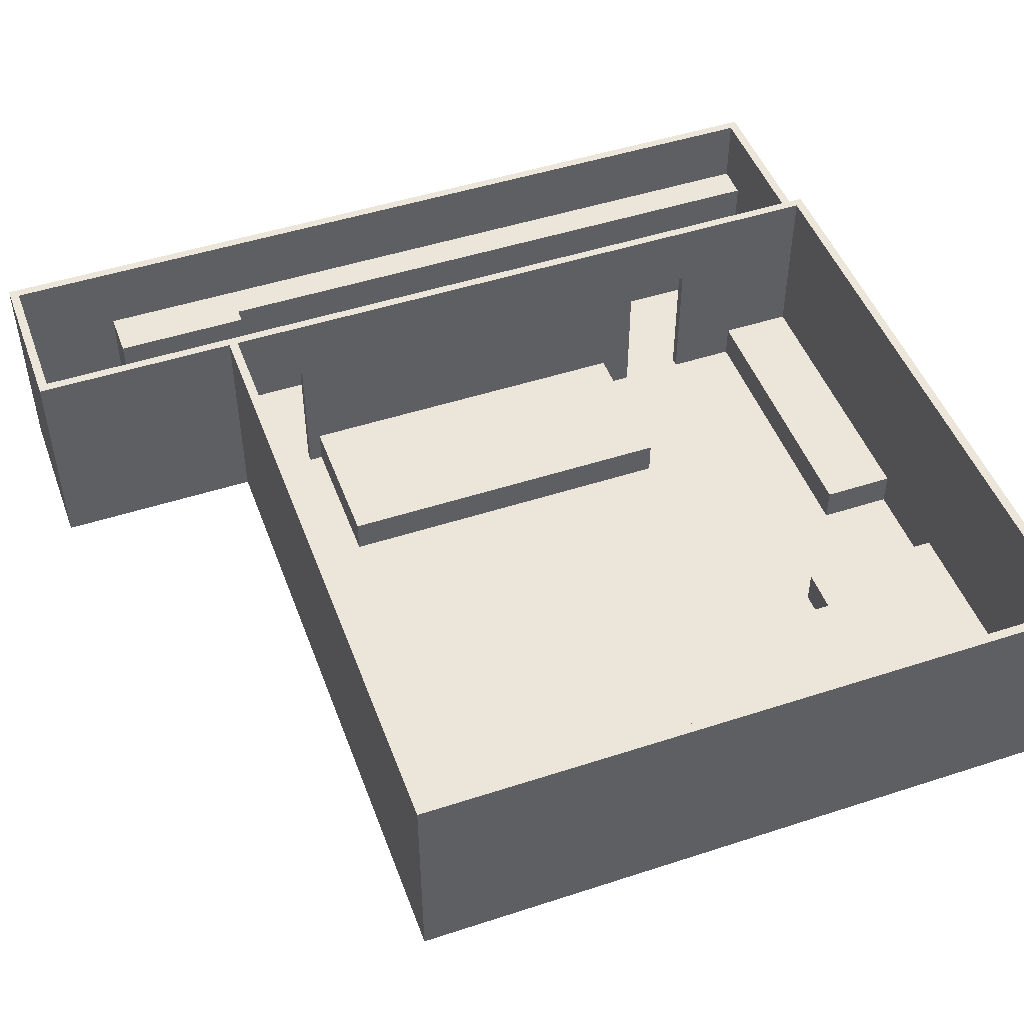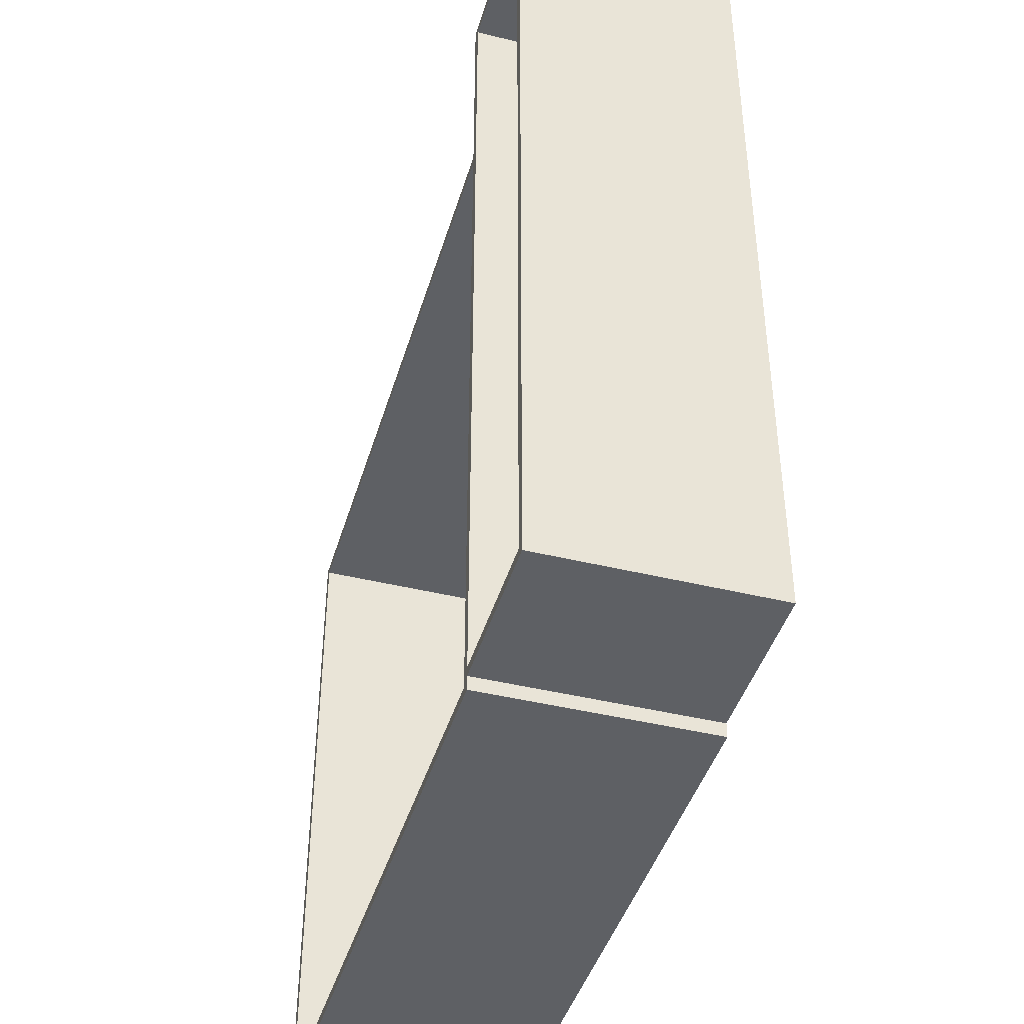
<metadata>
{"format":"obj","ext":"obj","renderer":"f3d","projection":"perspective","resolution":1024,"background":"white","views":[{"elev":48.4,"azim":70.0,"up":"+Y"},{"elev":-43.1,"azim":-106.2,"up":"+Z"}]}
</metadata>
<code>
o shopee_map_full_v.1.0.0
v 9.203 0.6525 0.13
v 7.362 -0.13 0.13
v 8.283 -0.13 0.13
v 6.442 -0.13 0.13
v 5.522 -0.13 0.13
v 0 2.217 0.13
v 1.841 3 0.13
v 0.9203 3 0.13
v 4.601 -0.13 0.13
v 0 0.6525 0.13
v 3.681 -0.13 0.13
v 2.761 3 0.13
v 3.681 3 0.13
v 2.761 -0.13 0.13
v 4.601 3 0.13
v 9.203 2.217 0.13
v 5.522 3 0.13
v 1.841 -0.13 0.13
v 0.9203 -0.13 0.13
v 6.442 3 0.13
v 0 -0.13 0.13
v 0 1.435 0.13
v 7.362 3 0.13
v 9.203 1.435 0.13
v 8.283 3 0.13
v 9.203 3 0.13
v 0 3 0.13
v 9.203 -0.13 0.13
v 9.203 0.6525 -9.623
v 9.203 -0.13 -7.672
v 9.203 -0.13 -8.648
v 9.203 -0.13 -6.697
v 9.203 -0.13 -5.722
v 9.203 -0.13 -4.746
v 9.203 3 -1.821
v 9.203 3 -0.8453
v 9.203 3 -2.796
v 9.203 -0.13 -3.771
v 9.203 3 -3.771
v 9.203 2.217 -9.623
v 9.203 3 -4.746
v 9.203 -0.13 -2.796
v 9.203 -0.13 -1.821
v 9.203 3 -5.722
v 9.203 -0.13 -0.8453
v 9.203 3 -6.697
v 9.203 3 -7.672
v 9.203 1.435 -9.623
v 9.203 3 -8.648
v 9.203 3 -9.623
v 9.203 -0.13 -9.623
v -0.13 0.6525 -9.623
v 1.737 -0.13 -9.623
v 0.8033 -0.13 -9.623
v 2.67 -0.13 -9.623
v 3.603 -0.13 -9.623
v 7.336 3 -9.623
v 8.27 3 -9.623
v 4.536 -0.13 -9.623
v 5.47 -0.13 -9.623
v 6.403 3 -9.623
v 5.47 3 -9.623
v 6.403 -0.13 -9.623
v 4.536 3 -9.623
v -0.13 2.217 -9.623
v 3.603 3 -9.623
v 7.336 -0.13 -9.623
v 8.27 -0.13 -9.623
v 2.67 3 -9.623
v 1.737 3 -9.623
v -0.13 1.435 -9.623
v 0.8033 3 -9.623
v -0.13 3 -9.623
v -0.13 -0.13 -9.623
v -0.13 2.217 -9.422
v -0.13 1.435 -9.422
v -0.13 0.6525 -9.422
v -0.13 -0.13 -9.422
v -0.13 3 -9.422
v -0.87 -0.13 -9.422
v -0.87 3 -9.422
v -1.61 3 -9.422
v -2.35 1.435 -9.422
v -2.35 2.217 -9.422
v -1.61 -0.13 -9.422
v -2.35 0.6525 -9.422
v -2.35 -0.13 -9.422
v -2.35 3 -9.422
v -2.35 -0.13 -2.684
v -2.35 -0.13 -3.647
v -2.35 -0.13 -4.609
v -2.35 -0.13 -5.572
v 0 -0.13 2.104
v -0.7833 -0.13 3.091
v -1.567 -0.13 3.091
v -2.35 -0.13 2.128
v -2.35 -0.13 -7.497
v 0 -0.13 3.091
v -2.35 -0.13 1.166
v -2.35 -0.13 -8.459
v -2.35 -0.13 0.2034
v -2.35 -0.13 -0.7591
v 0 -0.13 1.117
v -2.35 -0.13 -6.534
v -2.35 -0.13 -1.722
v -2.35 -0.13 3.091
v 0 0.6525 3.091
v 0 2.217 3.091
v 0 3 1.117
v 0 1.435 3.091
v 0 3 2.104
v 0 3 3.091
v -2.35 0.6525 3.091
v -2.35 3 -7.497
v -2.35 3 -8.459
v -2.35 3 -6.534
v -2.35 3 -5.572
v -2.35 3 -4.609
v -2.35 3 -3.647
v -2.35 2.217 3.091
v -2.35 3 -2.684
v -2.35 3 -1.722
v -2.35 3 -0.7591
v -2.35 3 0.2034
v -2.35 3 1.166
v -2.35 1.435 3.091
v -2.35 3 2.128
v -2.35 3 3.091
v -0.7833 3 3.091
v -1.567 3 3.091
v 8.166 3 -9.493
v 9.073 3 -9.493
v 7.258 3 -9.493
v 6.351 3 -9.493
v 5.444 3 -9.493
v 9.073 3 0
v 8.166 3 0
v 4.536 3 -9.493
v 7.258 3 0
v 3.629 3 -9.493
v 6.351 3 0
v 2.722 3 -9.493
v 5.444 3 0
v -0.13 3 -9.292
v 0 3 -7.594
v 0 3 -8.544
v 1.815 3 -9.493
v -2.22 3 1.076
v -2.22 3 2.018
v -2.22 3 -0.8091
v -2.22 3 -1.752
v 4.536 3 0
v 9.073 3 -0.9493
v 9.073 3 -1.899
v 0 3 -6.645
v 0.9073 3 -9.493
v -2.22 3 2.961
v -2.22 3 -2.694
v -2.22 3 0.1334
v -2.22 3 -3.637
v -2.22 3 -4.579
v -0.13 3 -2.694
v -0.13 3 -1.752
v 3.629 3 0
v 9.073 3 -2.848
v 0 3 -5.696
v 0 3 -3.797
v 0 3 -4.746
v 0 3 -1.899
v 0 3 -2.848
v -2.22 3 -9.292
v -1.523 3 -9.292
v 0 3 -9.493
v -2.22 3 -5.522
v -0.13 3 -3.637
v -0.13 3 -5.522
v -0.13 3 -4.579
v 2.722 3 0
v 9.073 3 -8.544
v 9.073 3 -3.797
v 0 3 -0.9493
v -0.8267 3 -9.292
v -2.22 3 -6.464
v -2.22 3 -7.407
v -0.13 3 -0.8091
v -0.13 3 -7.407
v -0.13 3 -6.464
v 1.815 3 0
v 9.073 3 -7.594
v 9.073 3 -4.746
v -0.13 3 -8.349
v -2.22 3 -8.349
v 0 3 0
v 0.9073 3 0
v 9.073 3 -6.645
v 9.073 3 -5.696
v -0.13 3 1.076
v -0.13 3 2.018
v -0.13 3 2.961
v -0.8267 3 2.961
v -0.13 3 0.1334
v -1.523 3 2.961
v 9.073 0.5 -0.9493
v 9.073 1.333 0
v 9.073 2.167 0
v 9.073 0.5 0
v 9.073 0.5 -1.899
v 9.073 0.5 -2.848
v 9.073 0.5 -3.797
v 9.073 0.5 -4.746
v 9.073 0.5 -5.696
v 9.073 0.5 -6.645
v 9.073 0.5 -7.594
v 9.073 0.5 -8.544
v 9.073 2.167 -9.493
v 9.073 1.333 -9.493
v 9.073 0.5 -9.493
v -1.523 0 2.961
v -2.22 1 2.961
v -2.22 2 2.961
v -0.8267 0 2.961
v -0.13 2 2.961
v -2.22 0 2.961
v -0.13 1 2.961
v -0.13 0 2.961
v 0.8733 0 0
v 0 1 0
v 0 2 0
v 8.086 0.5 0
v 0 0 0
v 1.747 0 0
v 2.62 0 0
v 7.1 0.5 0
v 3.493 0 0
v 6.113 0.5 0
v 4.366 0 0
v 5.24 0 0
v 6.113 0 0
v 6.113 0.5 -0.9316
v 6.113 0 -0.9316
v 6.113 0 -1.863
v 6.113 0.5 -1.863
v 6.113 0 -2.795
v 6.113 0.5 -2.795
v 6.113 0 -3.726
v 6.113 0.5 -3.726
v 6.113 0 -4.658
v 6.113 0.5 -4.658
v 6.113 0 -5.59
v 6.113 0.5 -5.59
v 6.113 0 -6.521
v 6.113 0.5 -6.521
v 6.113 0 -7.453
v 6.113 0.5 -7.453
v 8.178 0.5 -9.493
v 6.388 0.5 -9.493
v 5.493 0.5 -9.493
v 5.493 0.5 -8.813
v 5.493 0.5 -8.133
v 7.283 0.5 -9.493
v 5.493 0.5 -7.453
v 5.493 0 -8.133
v 5.493 0 -8.813
v 5.493 0 -9.493
v 5.493 0 -7.453
v 0 2.167 -9.493
v 0 1.333 -9.493
v 0.808 0.5 -9.493
v 3.232 0.5 -9.493
v 4.04 0.5 -9.493
v 1.616 0.5 -9.493
v 2.424 0.5 -9.493
v 4.766 0 -9.493
v 4.04 0 -9.493
v 0 0.5 -9.493
v 4.04 0.5 -8.978
v 4.04 0 -8.978
v 4.04 0 -8.463
v 4.04 0.5 -8.463
v 3.232 0.5 -8.463
v 2.424 0.5 -8.463
v 2.424 0 -8.463
v 3.232 0 -8.463
v 1.616 0.5 -8.463
v 1.616 0 -8.463
v 0.808 0.5 -8.463
v 0.808 0 -8.463
v 0 0.5 -8.463
v 0 0 -8.463
v 0 0.5 -8.978
v -2.22 2 -9.292
v -2.22 2 -8.303
v -2.22 2 -7.315
v -2.22 2 -6.327
v -2.22 2 -5.338
v -2.22 2 -4.35
v -2.22 2 -3.361
v -2.22 2 -2.373
v -2.22 2 -1.384
v -2.22 2 1.581
v -2.22 2 0.5925
v -2.22 1 1.581
v -2.22 0 2.271
v -2.22 2 -0.3959
v -2.22 0 1.581
v -0.13 1 -9.292
v -1.74 1 -9.292
v -0.935 0 -9.292
v -1.74 0 -9.292
v -1.74 2 -9.292
v -0.13 2 -9.292
v -0.13 0 -9.292
v -1.54 1 1.581
v -1.54 0 1.581
v -1.54 2 1.581
v -1.74 2 -2.367
v -1.74 2 -1.378
v -1.74 2 -0.389
v -1.74 2 -4.346
v -1.74 2 -3.357
v -1.74 2 -6.324
v -1.74 2 -5.335
v -1.74 2 -8.303
v -1.74 2 -7.313
v -1.54 2 0.596
v -1.54 2 -0.389
v -1.54 0 0.596
v -1.54 1 -0.389
v -1.54 0 -0.389
v -1.74 1 -0.389
v -1.74 0 -0.389
v -1.74 0 -8.303
v -1.74 0 -7.313
v -1.74 0 -6.324
v -1.74 0 -5.335
v -1.74 0 -4.346
v -1.74 0 -3.357
v -1.74 0 -2.367
v -1.74 0 -1.378
v -0.13 1 -0.054
v -0.13 0 1.453
v -0.13 0 -4.729
v -0.13 2 -6.612
v -0.13 0 2.207
v -0.13 1 -6.612
v -0.13 0 -6.612
v -0.13 0 -5.671
v -0.13 0 0.6997
v -0.13 2 -0.054
v -0.13 2 -0.964
v -0.13 0 -3.788
v -0.13 0 -1.905
v -0.13 1 -0.964
v -0.13 0 -0.054
v -0.13 0 -2.847
v -0.13 0 -0.964
v -0.13 2 -7.522
v -0.13 0 -8.407
v -0.13 1 -7.522
v -0.13 0 -7.522
v 0 2 -0.054
v 0 1 -0.054
v 0 0 -0.054
v 0 1 -0.964
v 0 0 -0.964
v 0 2 -0.964
v 0 2 -6.612
v 0 1 -6.612
v 0 0 -6.612
v 0 1 -7.522
v 0 0 -7.522
v 0 2 -7.522
v 0 0 -6.162
v 0.699 0 -6.162
v 2.097 0 -1.985
v 2.097 0 -1.15
v 2.097 0 -3.656
v 1.398 0 -6.162
v 2.097 0 -6.162
v 2.097 0 -5.327
v 0.699 0 -1.15
v 0 0 -1.15
v 1.398 0 -1.15
v 2.097 0 -2.821
v 2.097 0 -4.491
v 0 0.5 -1.985
v 0 0.5 -1.15
v 0 0.5 -2.821
v 0 0.5 -3.656
v 0 0.5 -4.491
v 0 0.5 -5.327
v 0 0.5 -6.162
v 2.097 0.5 -1.15
v 1.398 0.5 -1.15
v 0.699 0.5 -1.15
v 2.097 0.5 -6.162
v 2.097 0.5 -5.327
v 2.097 0.5 -4.491
v 2.097 0.5 -3.656
v 2.097 0.5 -2.821
v 2.097 0.5 -1.985
v 0.699 0.5 -6.162
v 1.398 0.5 -6.162
f 1 2 3
f 1 4 2
f 1 5 4
f 6 7 8
f 1 9 5
f 10 11 9
f 6 12 7
f 9 1 10
f 6 13 12
f 10 14 11
f 6 15 13
f 16 17 15
f 10 18 14
f 15 6 16
f 10 19 18
f 16 20 17
f 10 21 19
f 22 10 1
f 16 23 20
f 1 24 22
f 6 22 24
f 16 25 23
f 24 16 6
f 16 26 25
f 8 27 6
f 3 28 1
f 29 30 31
f 29 32 30
f 29 33 32
f 29 1 34
f 16 35 36
f 34 33 29
f 16 37 35
f 1 38 34
f 16 39 37
f 16 40 41
f 1 42 38
f 41 39 16
f 1 43 42
f 40 44 41
f 1 45 43
f 40 46 44
f 1 28 45
f 24 1 29
f 40 47 46
f 29 48 24
f 16 24 48
f 40 49 47
f 48 40 16
f 40 50 49
f 36 26 16
f 31 51 29
f 52 53 54
f 52 55 53
f 52 56 55
f 40 57 58
f 52 59 56
f 29 60 59
f 40 61 57
f 59 52 29
f 40 62 61
f 29 63 60
f 40 64 62
f 65 66 64
f 29 67 63
f 64 40 65
f 29 68 67
f 65 69 66
f 29 51 68
f 48 29 52
f 65 70 69
f 52 71 48
f 40 48 71
f 65 72 70
f 71 65 40
f 65 73 72
f 58 50 40
f 54 74 52
f 73 65 75
f 76 75 65
f 65 71 76
f 77 76 71
f 71 52 77
f 78 77 52
f 52 74 78
f 75 79 73
f 80 76 77
f 81 75 76
f 76 80 81
f 82 83 84
f 85 86 83
f 81 79 75
f 81 80 85
f 83 82 85
f 85 82 81
f 85 87 86
f 84 88 82
f 77 78 80
f 19 21 89
f 68 30 32
f 89 90 19
f 68 31 30
f 90 91 19
f 68 51 31
f 92 18 19
f 33 67 68
f 92 14 18
f 33 63 67
f 92 11 14
f 33 60 63
f 92 9 11
f 33 59 60
f 93 94 95
f 92 5 9
f 33 56 59
f 95 96 93
f 97 80 78
f 92 4 5
f 78 43 45
f 33 55 56
f 93 98 94
f 93 96 99
f 97 85 80
f 85 97 100
f 92 2 4
f 78 42 43
f 33 53 55
f 21 101 102
f 99 103 93
f 103 99 101
f 100 87 85
f 28 92 104
f 92 3 2
f 78 38 42
f 78 33 34
f 33 54 53
f 78 74 54
f 102 105 21
f 101 21 103
f 104 97 28
f 92 28 3
f 34 38 78
f 54 33 78
f 95 106 96
f 91 92 19
f 32 33 68
f 78 28 97
f 105 89 21
f 45 28 78
f 107 93 103
f 103 10 107
f 107 98 93
f 107 10 22
f 108 6 109
f 22 110 107
f 110 22 6
f 109 111 108
f 6 108 110
f 6 27 109
f 111 112 108
f 103 21 10
f 113 99 96
f 113 101 99
f 113 102 101
f 84 114 115
f 113 105 102
f 84 116 114
f 113 89 105
f 86 90 89
f 84 117 116
f 89 113 86
f 84 118 117
f 86 91 90
f 84 119 118
f 120 121 119
f 86 92 91
f 119 84 120
f 86 104 92
f 120 122 121
f 86 97 104
f 120 123 122
f 86 100 97
f 120 124 123
f 86 87 100
f 83 86 113
f 120 125 124
f 113 126 83
f 84 83 126
f 120 127 125
f 126 120 84
f 120 128 127
f 115 88 84
f 96 106 113
f 94 98 107
f 110 126 95
f 95 94 110
f 95 126 113
f 120 108 129
f 113 106 95
f 120 126 110
f 129 130 120
f 110 108 120
f 108 112 129
f 130 128 120
f 107 110 94
f 58 131 132
f 57 133 131
f 131 58 57
f 61 134 133
f 133 57 61
f 62 135 134
f 25 26 136
f 23 25 137
f 134 61 62
f 64 138 135
f 137 139 23
f 20 23 139
f 135 62 64
f 64 66 140
f 139 141 20
f 17 20 141
f 140 138 64
f 66 69 142
f 141 143 17
f 15 17 143
f 144 145 146
f 142 140 66
f 69 70 147
f 124 125 148
f 125 127 149
f 122 123 150
f 121 122 151
f 143 152 15
f 13 15 152
f 36 153 136
f 35 154 153
f 144 155 145
f 147 142 69
f 70 72 156
f 127 128 157
f 149 148 125
f 151 158 121
f 123 124 159
f 119 121 158
f 119 160 161
f 27 162 163
f 152 164 13
f 12 13 164
f 153 36 35
f 37 165 154
f 144 166 155
f 144 167 168
f 144 169 170
f 82 88 171
f 81 82 172
f 156 147 70
f 72 73 173
f 148 159 124
f 159 150 123
f 118 161 174
f 161 118 119
f 27 175 162
f 27 176 177
f 164 178 12
f 7 12 178
f 49 50 132
f 47 49 179
f 154 35 37
f 39 180 165
f 168 166 144
f 146 173 144
f 144 181 169
f 170 167 144
f 172 182 81
f 79 81 182
f 173 156 72
f 173 73 79
f 150 151 122
f 158 160 119
f 116 183 184
f 117 174 183
f 177 175 27
f 163 185 27
f 27 186 187
f 178 188 7
f 8 7 188
f 179 189 47
f 46 47 189
f 165 37 39
f 41 190 180
f 181 144 191
f 182 144 79
f 79 144 173
f 174 117 118
f 183 116 117
f 115 192 171
f 114 184 192
f 187 176 27
f 186 27 193
f 188 194 8
f 27 8 194
f 189 195 46
f 44 46 195
f 180 39 41
f 41 44 196
f 109 197 198
f 111 198 199
f 191 193 181
f 132 50 58
f 184 114 116
f 192 115 114
f 129 112 199
f 130 129 200
f 193 191 186
f 194 193 27
f 195 196 44
f 196 190 41
f 199 112 111
f 27 201 197
f 171 172 82
f 171 88 115
f 200 202 130
f 130 202 157
f 136 137 25
f 136 26 36
f 197 109 27
f 157 149 127
f 157 128 130
f 132 179 49
f 27 185 201
f 199 200 129
f 198 111 109
f 153 203 204
f 204 205 153
f 203 206 204
f 207 203 153
f 153 154 207
f 208 207 154
f 154 165 208
f 209 208 165
f 165 180 209
f 210 209 180
f 180 190 210
f 211 210 190
f 190 196 211
f 212 211 196
f 196 195 212
f 213 212 195
f 214 179 215
f 195 189 213
f 214 213 189
f 215 216 214
f 189 179 214
f 179 132 215
f 216 217 214
f 205 136 153
f 202 218 219
f 219 220 202
f 221 200 222
f 218 223 219
f 221 218 202
f 222 224 221
f 202 200 221
f 200 199 222
f 224 225 221
f 220 157 202
f 194 226 227
f 227 228 194
f 229 137 205
f 226 230 227
f 194 188 231
f 205 204 229
f 231 226 194
f 188 178 232
f 137 136 205
f 229 233 139
f 232 231 188
f 178 164 234
f 139 137 229
f 233 235 141
f 234 232 178
f 141 139 233
f 164 236 234
f 235 143 141
f 164 237 236
f 237 164 235
f 235 152 143
f 235 238 237
f 235 164 152
f 204 206 229
f 228 193 194
f 235 239 240
f 241 240 239
f 239 242 241
f 243 241 242
f 242 244 243
f 245 243 244
f 244 246 245
f 247 245 246
f 246 248 247
f 249 247 248
f 248 250 249
f 251 249 250
f 250 252 251
f 253 251 252
f 252 254 253
f 240 238 235
f 203 239 233
f 239 235 233
f 233 229 203
f 203 207 242
f 242 239 203
f 207 208 244
f 244 242 207
f 208 209 246
f 246 244 208
f 209 210 248
f 248 246 209
f 210 211 250
f 214 217 255
f 256 257 258
f 250 248 210
f 211 212 252
f 254 213 214
f 212 213 254
f 259 260 256
f 252 250 211
f 254 252 212
f 259 261 254
f 259 255 260
f 255 254 214
f 258 259 256
f 254 255 259
f 229 206 203
f 261 259 262
f 263 262 259
f 259 258 263
f 264 263 258
f 258 257 264
f 262 265 261
f 261 265 253
f 253 254 261
f 131 255 216
f 156 266 267
f 216 215 131
f 267 268 156
f 142 269 270
f 255 217 216
f 131 133 260
f 257 138 140
f 156 173 266
f 156 268 271
f 142 272 269
f 147 271 272
f 260 255 131
f 133 134 256
f 257 135 138
f 134 135 257
f 257 270 273
f 271 147 156
f 272 142 147
f 256 260 133
f 257 256 134
f 270 274 273
f 270 257 142
f 140 142 257
f 267 275 268
f 273 264 257
f 215 132 131
f 270 276 277
f 278 277 276
f 276 279 278
f 277 274 270
f 278 279 280
f 281 282 283
f 283 280 281
f 284 285 282
f 282 281 284
f 285 284 286
f 286 287 285
f 287 286 288
f 288 289 287
f 280 283 278
f 276 281 280
f 276 290 284
f 290 271 268
f 290 276 272
f 284 281 276
f 272 271 290
f 290 286 284
f 276 269 272
f 290 288 286
f 276 270 269
f 268 275 290
f 280 279 276
f 291 171 192
f 292 192 184
f 184 293 292
f 293 184 183
f 183 294 293
f 294 183 174
f 174 295 294
f 295 174 161
f 161 296 295
f 296 161 160
f 160 297 296
f 297 160 158
f 158 298 297
f 298 158 151
f 151 299 298
f 299 151 150
f 300 301 148
f 302 219 303
f 150 304 299
f 304 150 159
f 148 149 300
f 219 223 303
f 220 219 302
f 159 301 304
f 301 159 148
f 302 300 220
f 149 157 300
f 300 157 220
f 303 305 302
f 192 292 291
f 306 307 308
f 307 309 308
f 310 307 306
f 311 144 182
f 306 311 310
f 171 291 310
f 308 312 306
f 310 182 172
f 310 172 171
f 182 310 311
f 300 302 313
f 314 313 302
f 302 305 314
f 313 315 300
f 316 298 299
f 317 299 304
f 304 318 317
f 319 296 297
f 320 297 298
f 299 317 316
f 298 316 320
f 321 294 295
f 322 295 296
f 297 320 319
f 296 319 322
f 323 292 293
f 324 293 294
f 295 322 321
f 294 321 324
f 293 324 323
f 310 291 292
f 325 326 318
f 300 315 325
f 292 323 310
f 325 301 300
f 318 301 325
f 304 301 318
f 325 327 328
f 327 325 313
f 327 329 328
f 325 315 313
f 313 314 327
f 328 326 325
f 326 328 330
f 331 330 328
f 328 329 331
f 330 318 326
f 323 332 307
f 332 309 307
f 333 332 323
f 323 324 333
f 334 333 324
f 324 321 334
f 335 334 321
f 321 322 335
f 336 335 322
f 322 319 336
f 337 336 319
f 319 320 337
f 338 337 320
f 320 316 338
f 339 338 316
f 339 317 330
f 316 317 339
f 317 318 330
f 330 331 339
f 307 310 323
f 224 340 341
f 342 176 343
f 341 344 224
f 222 198 197
f 345 346 347
f 342 177 176
f 340 348 341
f 222 199 198
f 224 222 349
f 185 350 349
f 343 345 342
f 177 342 351
f 352 353 350
f 340 354 348
f 349 340 224
f 349 201 185
f 351 175 177
f 175 351 355
f 352 356 353
f 162 355 352
f 197 349 222
f 349 197 201
f 355 162 175
f 352 163 162
f 186 357 343
f 306 312 358
f 185 163 350
f 350 163 352
f 343 187 186
f 358 359 306
f 311 306 359
f 347 342 345
f 343 176 187
f 359 357 311
f 311 357 191
f 186 191 357
f 191 144 311
f 358 360 359
f 344 225 224
f 361 362 340
f 363 354 340
f 340 362 363
f 340 349 361
f 350 353 364
f 365 364 353
f 353 356 365
f 364 366 350
f 366 361 349
f 349 350 366
f 367 368 345
f 369 346 345
f 345 368 369
f 345 343 367
f 357 359 370
f 371 370 359
f 359 360 371
f 370 372 357
f 372 367 343
f 343 357 372
f 339 356 352
f 337 338 355
f 339 354 356
f 338 352 355
f 355 351 337
f 336 337 351
f 351 342 336
f 335 336 342
f 342 347 335
f 334 335 347
f 251 253 265
f 346 371 360
f 347 346 334
f 371 285 287
f 369 373 374
f 237 238 240
f 241 375 376
f 377 249 251
f 308 332 333
f 334 360 358
f 352 338 339
f 354 363 365
f 371 282 285
f 374 278 369
f 241 236 237
f 376 234 241
f 377 247 249
f 327 314 341
f 308 309 332
f 358 308 334
f 226 365 363
f 365 356 354
f 371 283 282
f 374 378 278
f 273 274 277
f 379 380 265
f 381 382 365
f 226 231 383
f 231 232 376
f 234 236 241
f 243 384 375
f 377 245 247
f 243 245 377
f 314 344 341
f 358 312 308
f 360 334 346
f 371 278 283
f 379 264 278
f 278 264 273
f 265 380 385
f 265 262 379
f 383 381 226
f 376 383 231
f 375 241 243
f 377 384 243
f 303 218 221
f 314 225 344
f 327 348 354
f 363 230 226
f 287 289 371
f 277 278 273
f 262 263 379
f 232 234 376
f 265 377 251
f 303 223 218
f 303 225 314
f 354 329 327
f 371 346 278
f 278 346 369
f 385 377 265
f 240 241 237
f 314 305 303
f 354 339 329
f 378 379 278
f 365 226 381
f 341 348 327
f 263 264 379
f 339 331 329
f 221 225 303
f 333 334 308
f 386 169 366
f 170 169 386
f 366 364 386
f 364 387 386
f 170 388 389
f 155 367 372
f 389 167 170
f 167 389 390
f 391 392 367
f 168 390 391
f 372 145 155
f 390 168 167
f 391 166 168
f 369 368 392
f 372 146 145
f 367 166 391
f 146 290 267
f 392 373 369
f 386 388 170
f 267 266 146
f 155 166 367
f 365 382 387
f 181 193 361
f 363 362 227
f 228 227 362
f 290 275 267
f 146 372 288
f 371 289 288
f 387 364 365
f 366 169 181
f 362 361 228
f 288 290 146
f 288 372 370
f 361 366 181
f 361 193 228
f 288 370 371
f 227 230 363
f 368 367 392
f 266 173 146
f 393 394 383
f 381 383 394
f 394 395 381
f 382 381 395
f 395 387 382
f 383 376 393
f 396 397 380
f 385 380 397
f 397 398 385
f 377 385 398
f 398 399 377
f 384 377 399
f 399 400 384
f 375 384 400
f 400 401 375
f 376 375 401
f 401 393 376
f 380 379 396
f 392 402 374
f 378 374 402
f 402 403 378
f 379 378 403
f 403 396 379
f 374 373 392
f 395 388 386
f 395 402 389
f 389 388 395
f 397 396 403
f 394 401 400
f 402 390 389
f 402 398 397
f 402 395 399
f 394 393 401
f 402 391 390
f 399 398 402
f 399 395 394
f 402 392 391
f 400 399 394
f 403 402 397
f 386 387 395

</code>
